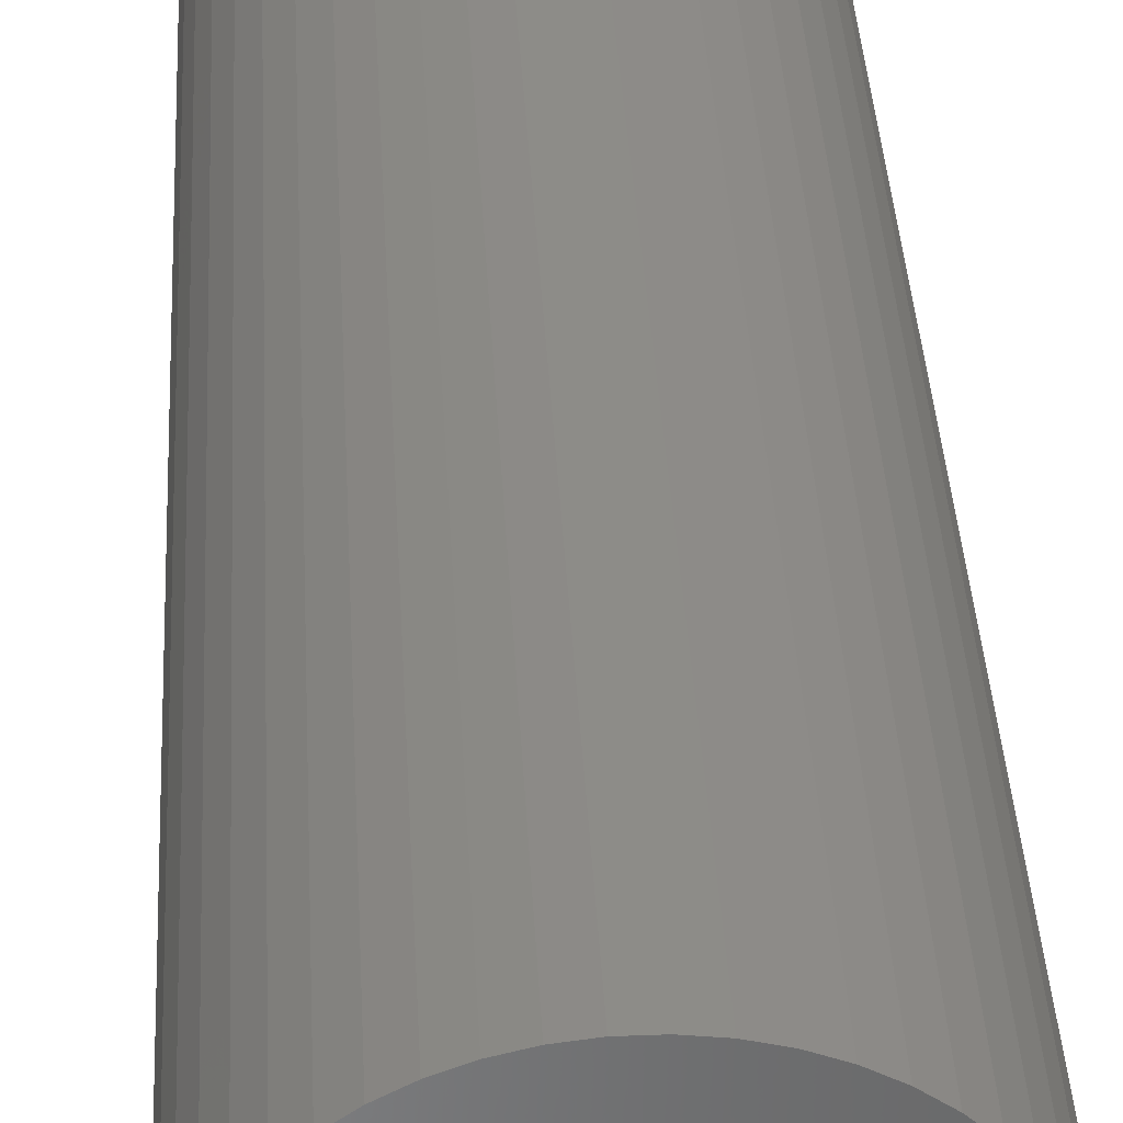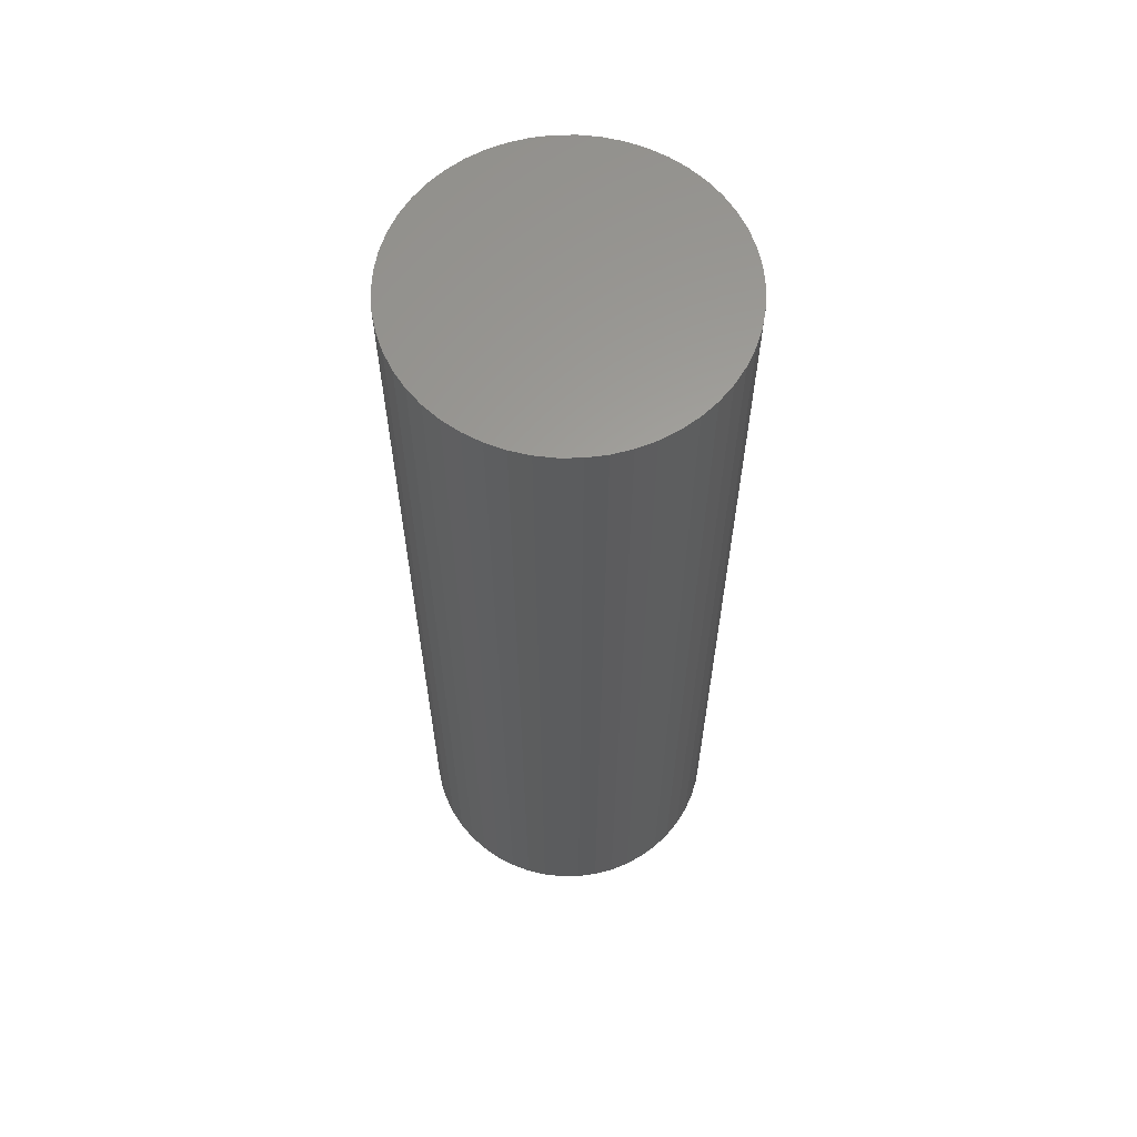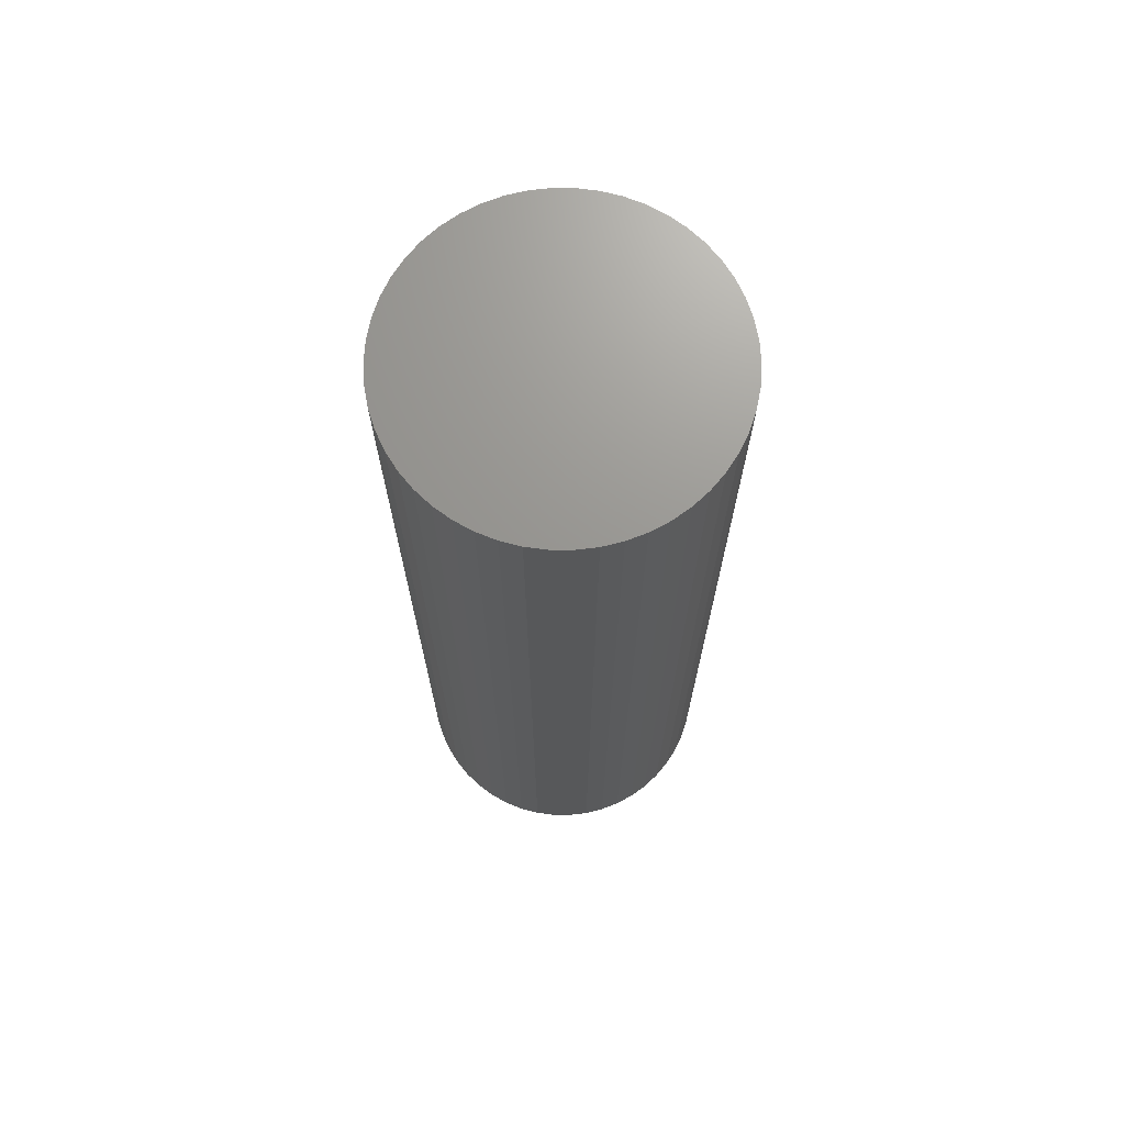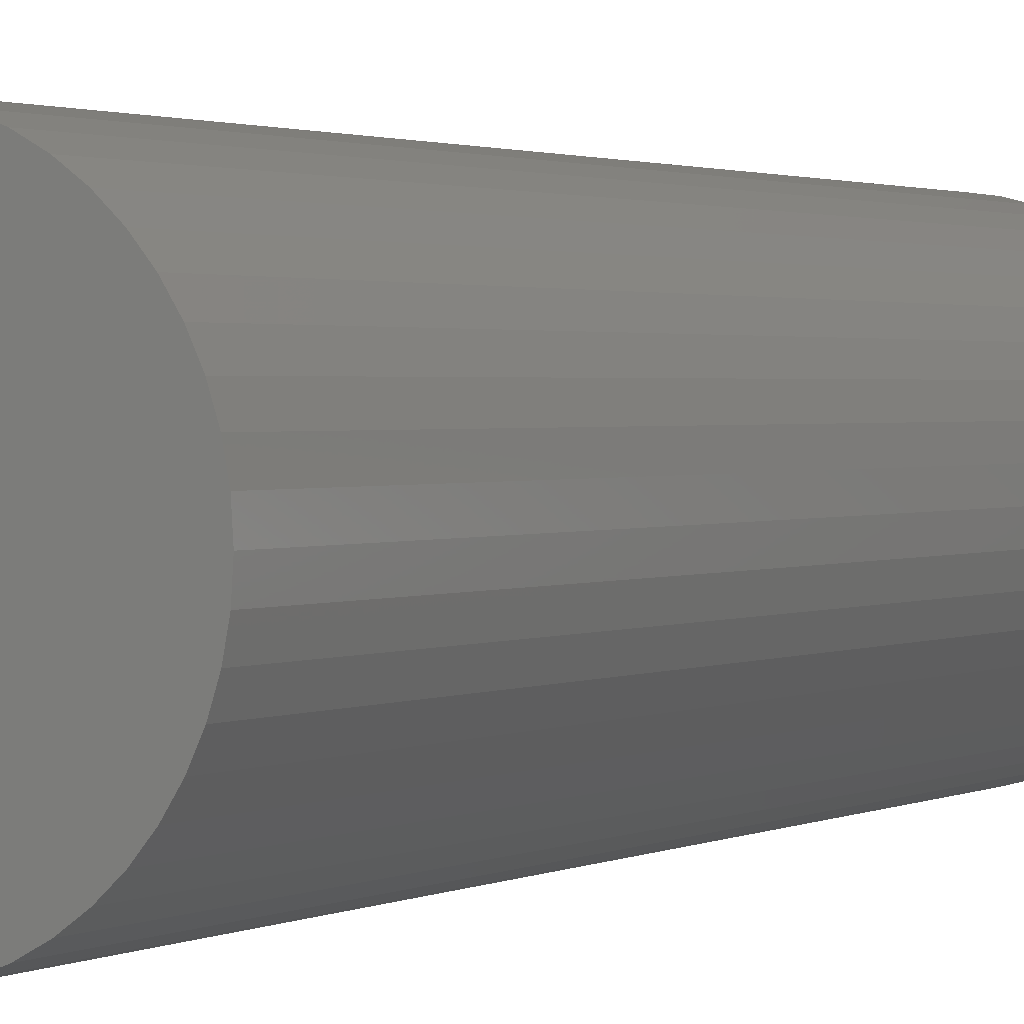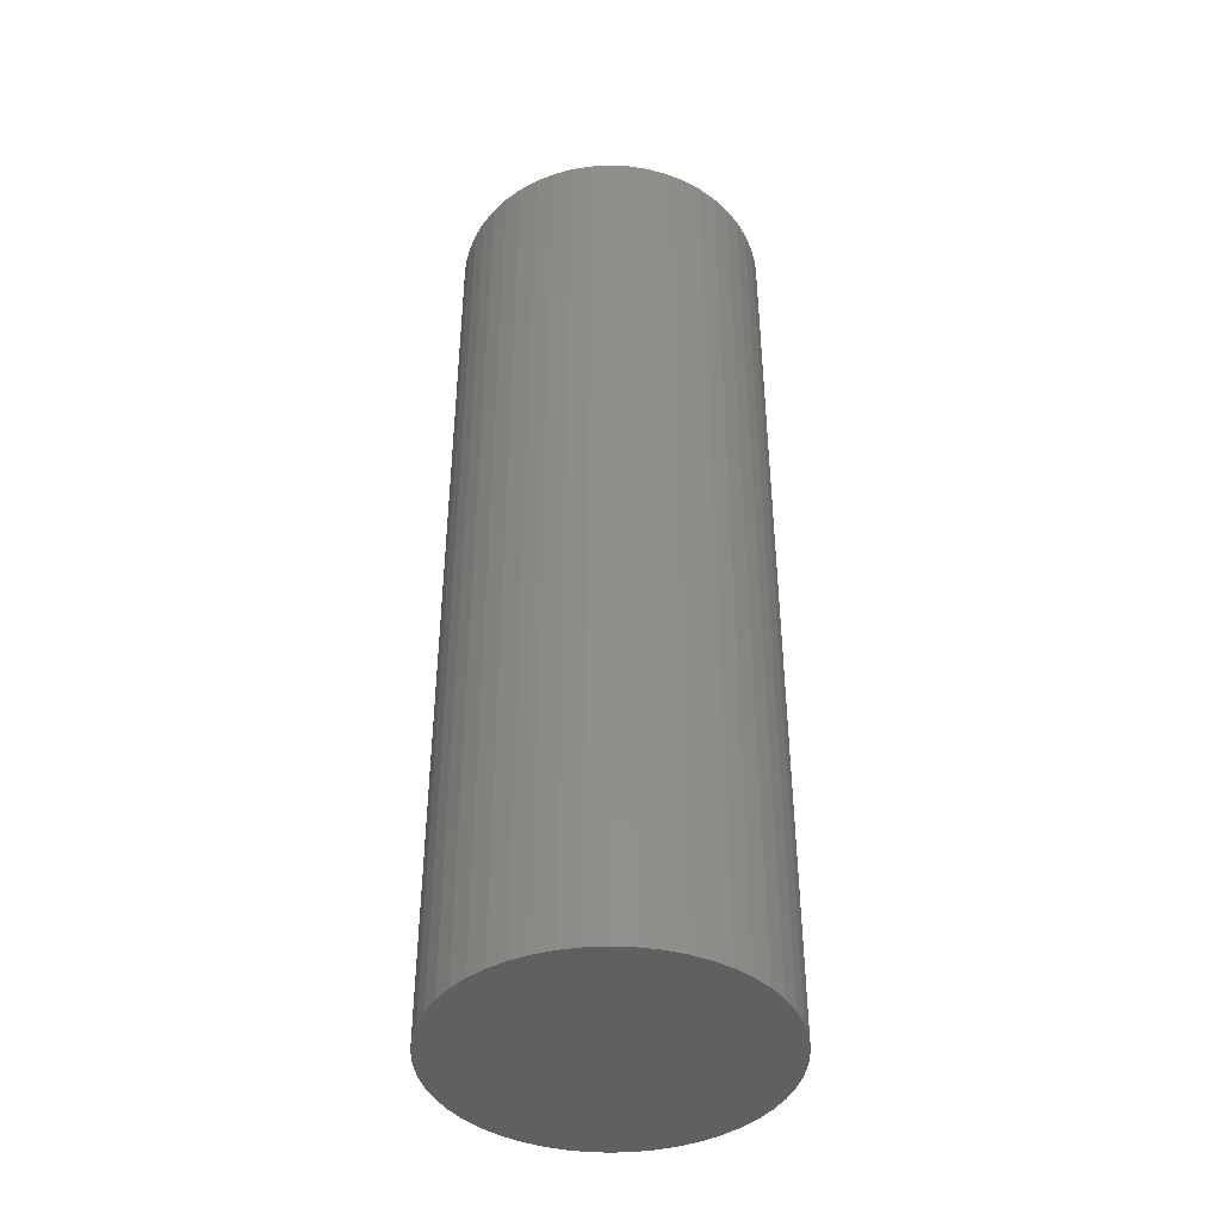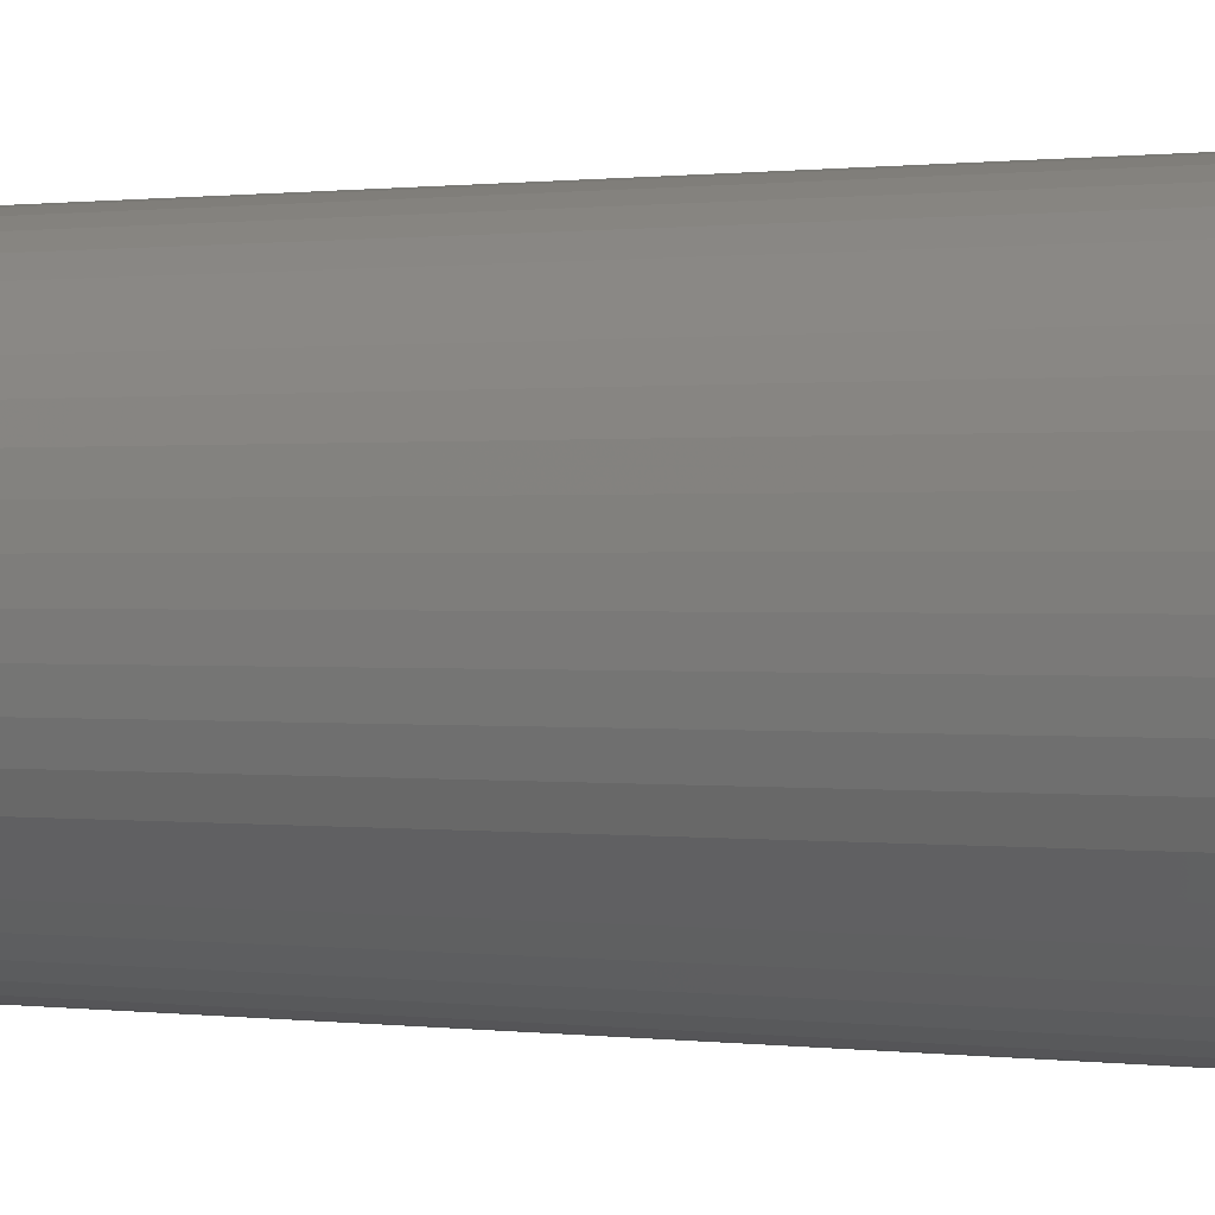
<metadata>
{"format":"stl","ext":"stl","renderer":"f3d","projection":"perspective","resolution":1024,"background":"white","views":[{"elev":35.3,"azim":177.1,"up":"+Y"},{"elev":61.9,"azim":150.5,"up":"+Z"},{"elev":70.5,"azim":36.3,"up":"+Z"},{"elev":1.5,"azim":29.1,"up":"+Y"},{"elev":-41.9,"azim":54.2,"up":"+Z"},{"elev":0.4,"azim":-58.3,"up":"+Y"}]}
</metadata>
<code>
# stl→obj: 104 verts, 196 faces
v -50 6.123e-15 0
v -49.61 -6.267 0
v -49.61 -6.267 300
v -50 6.123e-15 300
v -48.43 -12.43 0
v -48.43 -12.43 300
v -46.49 -18.41 0
v -46.49 -18.41 300
v -43.82 -24.09 0
v -43.82 -24.09 300
v -40.45 -29.39 0
v -40.45 -29.39 300
v -36.45 -34.23 0
v -36.45 -34.23 300
v -31.87 -38.53 0
v -31.87 -38.53 300
v -26.79 -42.22 0
v -26.79 -42.22 300
v -21.29 -45.24 0
v -21.29 -45.24 300
v -15.45 -47.55 0
v -15.45 -47.55 300
v -9.369 -49.11 0
v -9.369 -49.11 300
v -3.14 -49.9 0
v -3.14 -49.9 300
v 3.14 -49.9 0
v 3.14 -49.9 300
v 9.369 -49.11 0
v 9.369 -49.11 300
v 15.45 -47.55 0
v 15.45 -47.55 300
v 21.29 -45.24 0
v 21.29 -45.24 300
v 26.79 -42.22 0
v 26.79 -42.22 300
v 31.87 -38.53 0
v 31.87 -38.53 300
v 36.45 -34.23 0
v 36.45 -34.23 300
v 40.45 -29.39 0
v 40.45 -29.39 300
v 43.82 -24.09 0
v 43.82 -24.09 300
v 46.49 -18.41 0
v 46.49 -18.41 300
v 48.43 -12.43 0
v 48.43 -12.43 300
v 49.61 -6.267 0
v 49.61 -6.267 300
v 50 5.437e-14 0
v 50 5.437e-14 300
v 49.61 6.267 0
v 49.61 6.267 300
v 48.43 12.43 0
v 48.43 12.43 300
v 46.49 18.41 0
v 46.49 18.41 300
v 43.82 24.09 0
v 43.82 24.09 300
v 40.45 29.39 0
v 40.45 29.39 300
v 36.45 34.23 0
v 36.45 34.23 300
v 31.87 38.53 0
v 31.87 38.53 300
v 26.79 42.22 0
v 26.79 42.22 300
v 21.29 45.24 0
v 21.29 45.24 300
v 15.45 47.55 0
v 15.45 47.55 300
v 9.369 49.11 0
v 9.369 49.11 300
v 3.14 49.9 0
v 3.14 49.9 300
v -3.14 49.9 0
v -3.14 49.9 300
v -9.369 49.11 0
v -9.369 49.11 300
v -15.45 47.55 0
v -15.45 47.55 300
v -21.29 45.24 0
v -21.29 45.24 300
v -26.79 42.22 0
v -26.79 42.22 300
v -31.87 38.53 0
v -31.87 38.53 300
v -36.45 34.23 0
v -36.45 34.23 300
v -40.45 29.39 0
v -40.45 29.39 300
v -43.82 24.09 0
v -43.82 24.09 300
v -46.49 18.41 0
v -46.49 18.41 300
v -48.43 12.43 0
v -48.43 12.43 300
v -49.61 6.267 0
v -49.61 6.267 300
v -50 1.837e-14 0
v -50 1.837e-14 300
v -50 1.225e-14 300
v -50 1.225e-14 0
f 1 2 3
f 1 3 4
f 2 5 6
f 2 6 3
f 5 7 8
f 5 8 6
f 7 9 10
f 7 10 8
f 9 11 12
f 9 12 10
f 11 13 14
f 11 14 12
f 13 15 16
f 13 16 14
f 15 17 18
f 15 18 16
f 17 19 20
f 17 20 18
f 19 21 22
f 19 22 20
f 21 23 24
f 21 24 22
f 23 25 26
f 23 26 24
f 25 27 28
f 25 28 26
f 27 29 30
f 27 30 28
f 29 31 32
f 29 32 30
f 31 33 34
f 31 34 32
f 33 35 36
f 33 36 34
f 35 37 38
f 35 38 36
f 37 39 40
f 37 40 38
f 39 41 42
f 39 42 40
f 41 43 44
f 41 44 42
f 43 45 46
f 43 46 44
f 45 47 48
f 45 48 46
f 47 49 50
f 47 50 48
f 49 51 52
f 49 52 50
f 51 53 54
f 51 54 52
f 53 55 56
f 53 56 54
f 55 57 58
f 55 58 56
f 57 59 60
f 57 60 58
f 59 61 62
f 59 62 60
f 61 63 64
f 61 64 62
f 63 65 66
f 63 66 64
f 65 67 68
f 65 68 66
f 67 69 70
f 67 70 68
f 69 71 72
f 69 72 70
f 71 73 74
f 71 74 72
f 73 75 76
f 73 76 74
f 75 77 78
f 75 78 76
f 77 79 80
f 77 80 78
f 79 81 82
f 79 82 80
f 81 83 84
f 81 84 82
f 83 85 86
f 83 86 84
f 85 87 88
f 85 88 86
f 87 89 90
f 87 90 88
f 89 91 92
f 89 92 90
f 91 93 94
f 91 94 92
f 93 95 96
f 93 96 94
f 95 97 98
f 95 98 96
f 97 99 100
f 97 100 98
f 99 101 102
f 99 102 100
f 100 103 98
f 103 3 98
f 98 3 96
f 3 6 96
f 96 6 94
f 6 8 94
f 94 8 92
f 8 10 92
f 92 10 90
f 10 12 90
f 90 12 88
f 12 14 88
f 88 14 86
f 14 16 86
f 86 16 84
f 16 18 84
f 84 18 82
f 18 20 82
f 82 20 80
f 20 22 80
f 80 22 78
f 22 24 78
f 78 24 76
f 24 26 76
f 76 26 74
f 26 28 74
f 74 28 72
f 28 30 72
f 72 30 70
f 30 32 70
f 70 32 68
f 32 34 68
f 68 34 66
f 34 36 66
f 66 36 64
f 36 38 64
f 64 38 62
f 38 40 62
f 62 40 60
f 40 42 60
f 60 42 58
f 42 44 58
f 58 44 56
f 44 46 56
f 56 46 54
f 46 48 54
f 54 48 52
f 48 50 52
f 2 104 5
f 104 99 5
f 5 99 7
f 99 97 7
f 7 97 9
f 97 95 9
f 9 95 11
f 95 93 11
f 11 93 13
f 93 91 13
f 13 91 15
f 91 89 15
f 15 89 17
f 89 87 17
f 17 87 19
f 87 85 19
f 19 85 21
f 85 83 21
f 21 83 23
f 83 81 23
f 23 81 25
f 81 79 25
f 25 79 27
f 79 77 27
f 27 77 29
f 77 75 29
f 29 75 31
f 75 73 31
f 31 73 33
f 73 71 33
f 33 71 35
f 71 69 35
f 35 69 37
f 69 67 37
f 37 67 39
f 67 65 39
f 39 65 41
f 65 63 41
f 41 63 43
f 63 61 43
f 43 61 45
f 61 59 45
f 45 59 47
f 59 57 47
f 47 57 49
f 57 55 49
f 49 55 51
f 55 53 51

</code>
